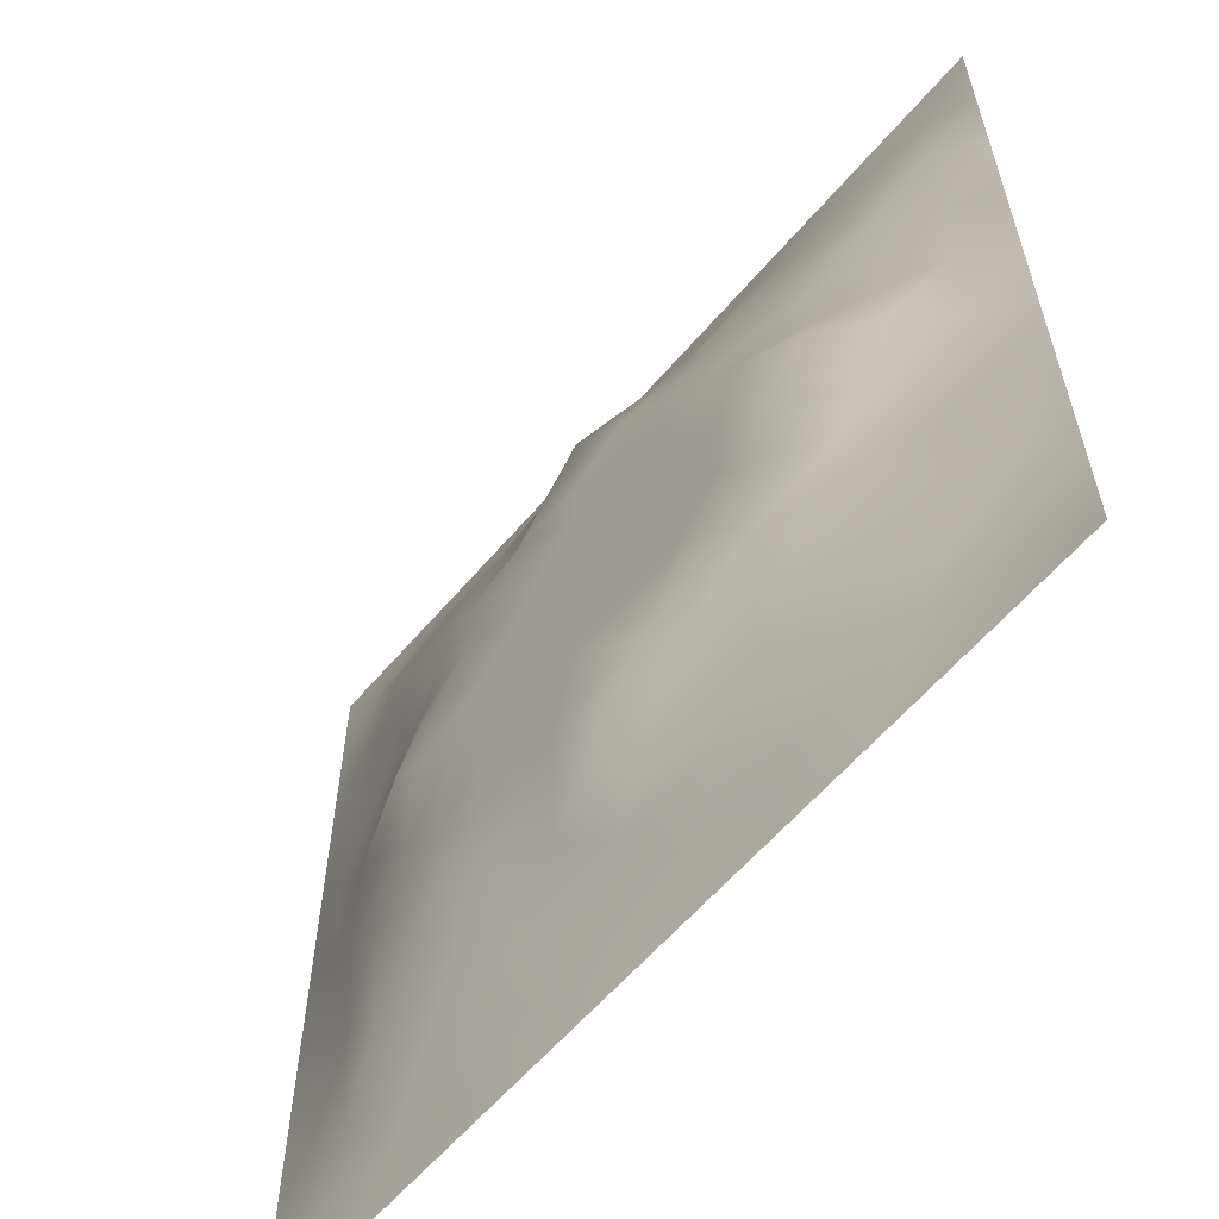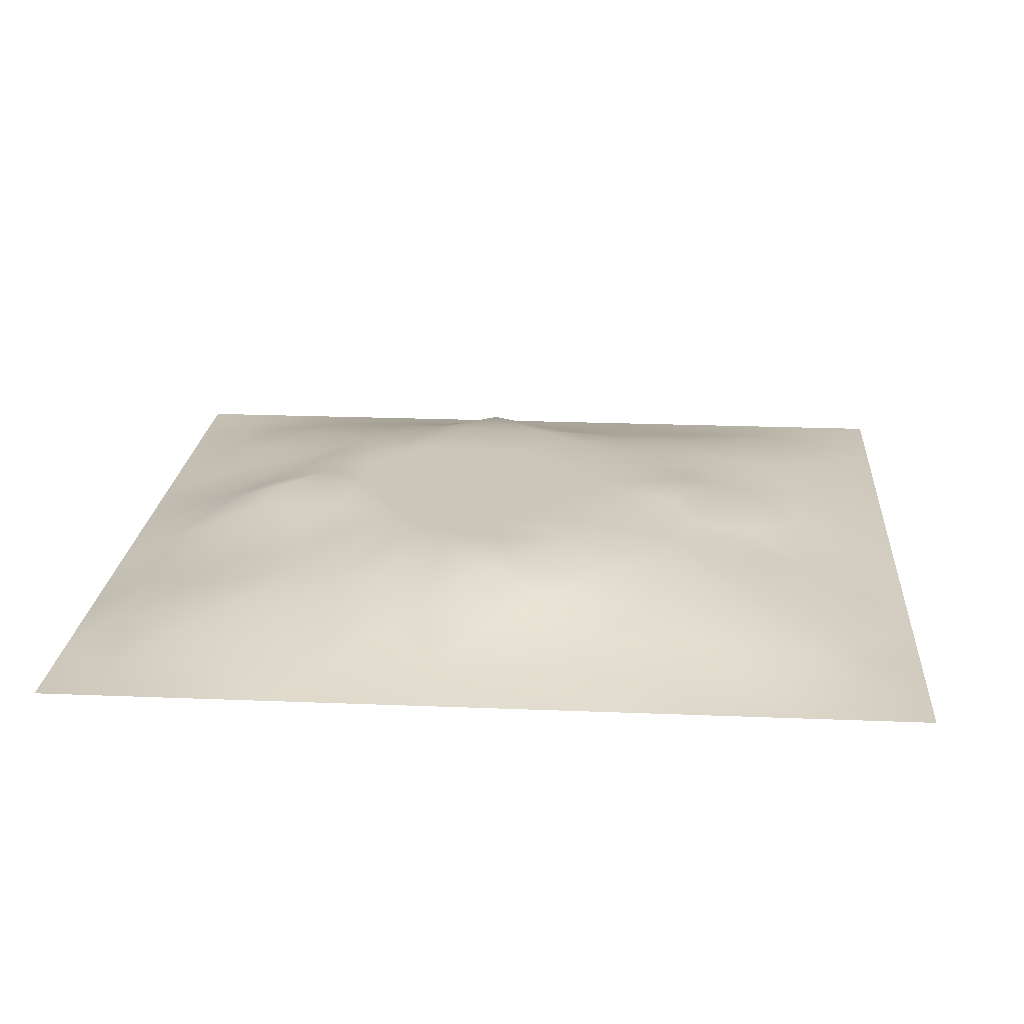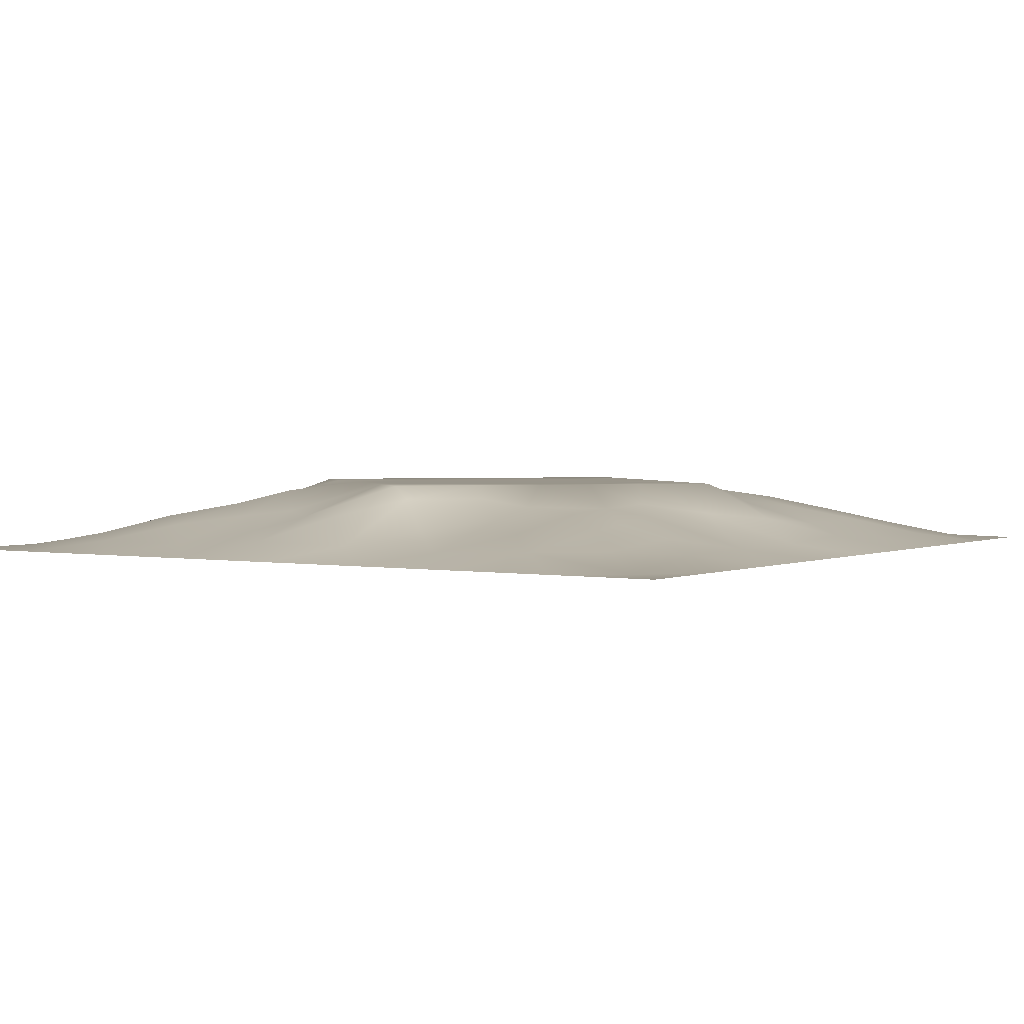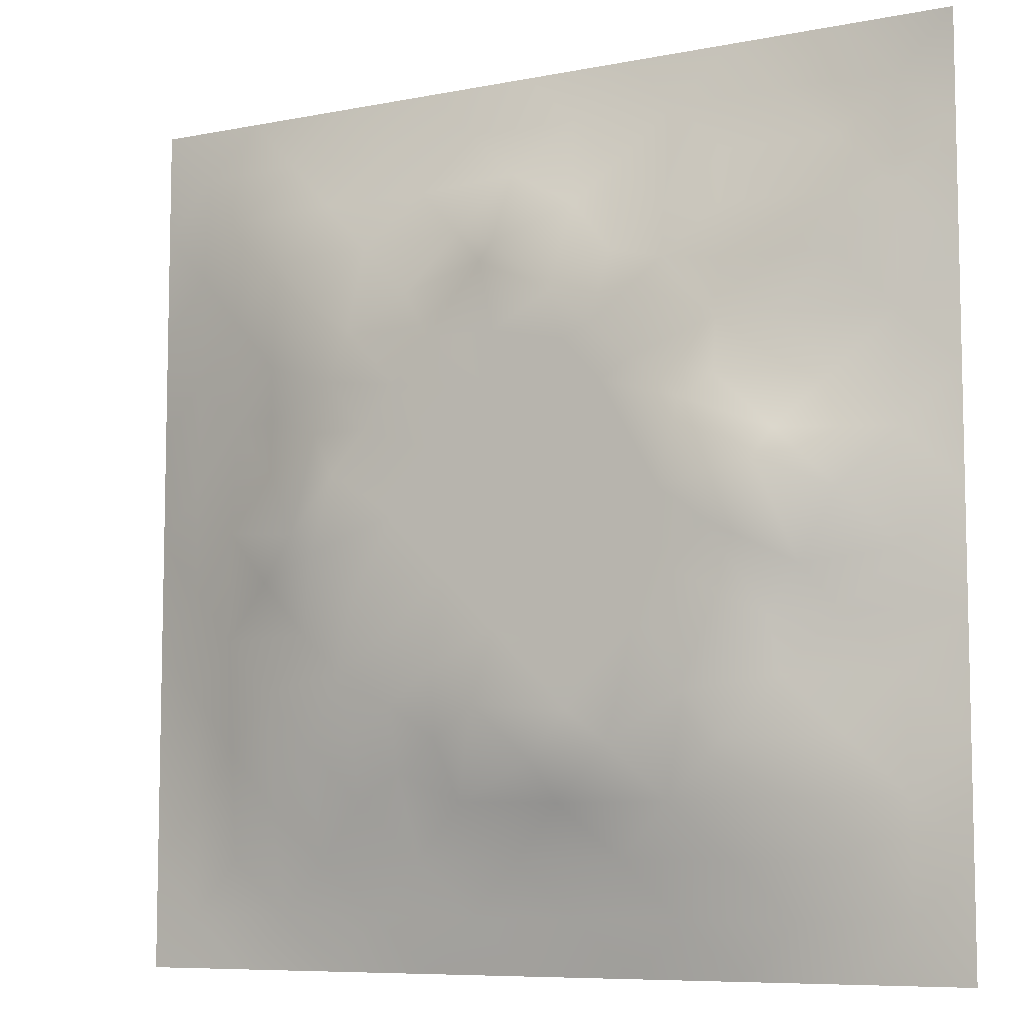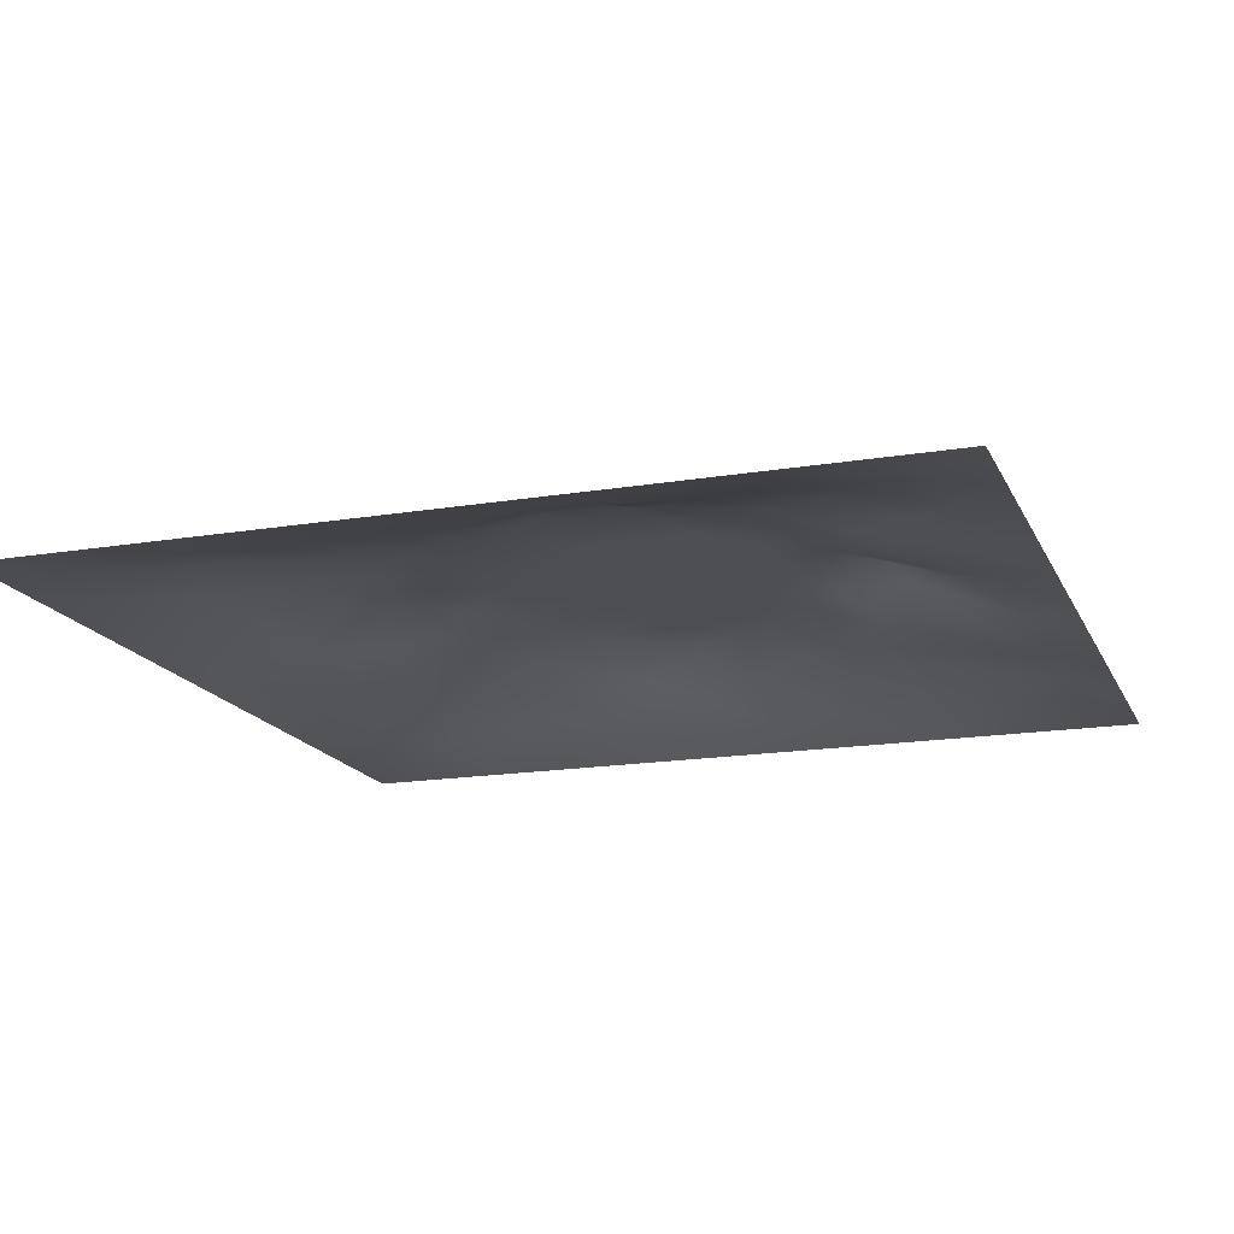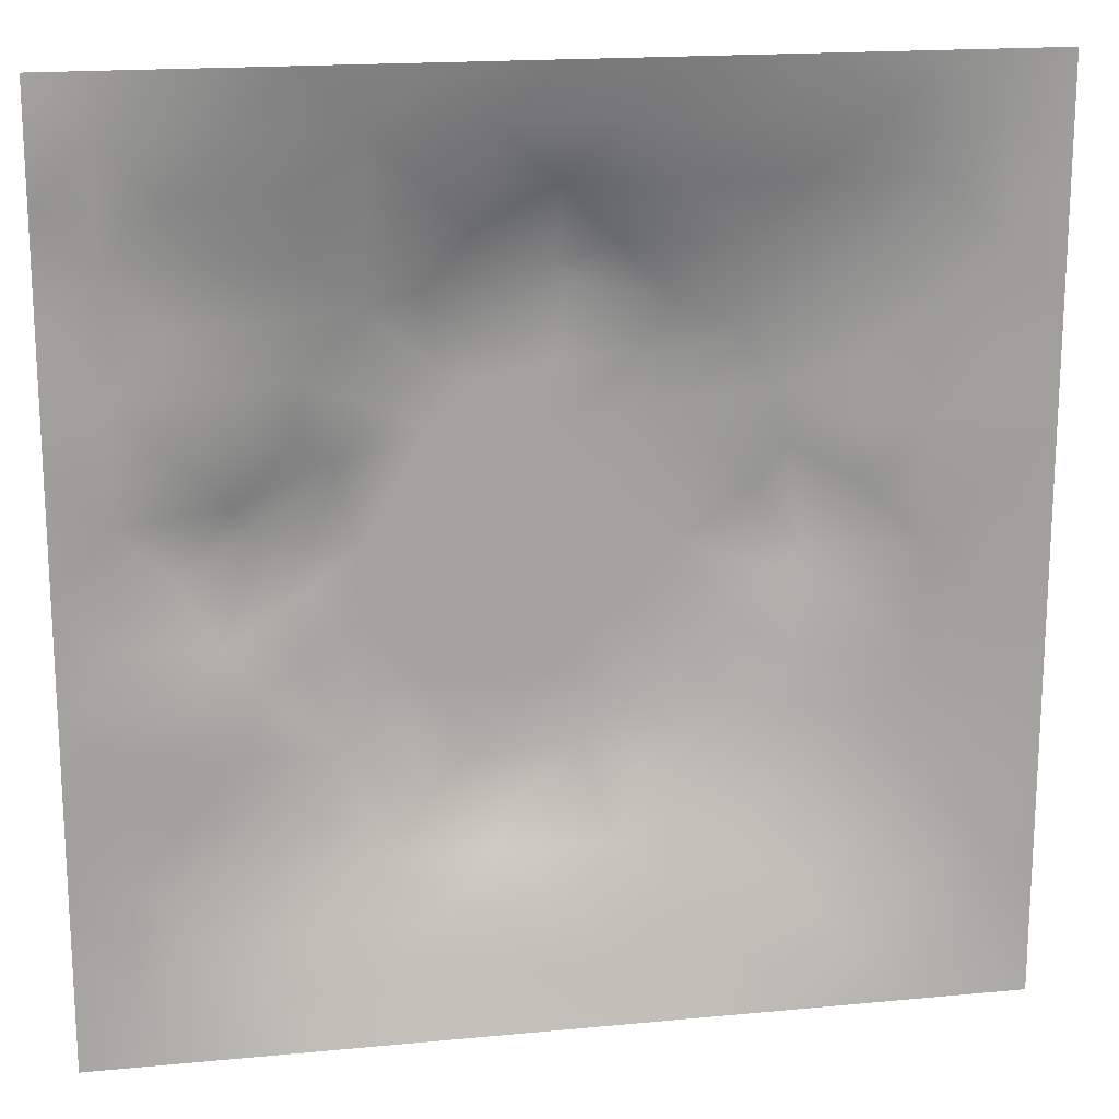
<metadata>
{"format":"obj","ext":"obj","renderer":"f3d","projection":"perspective","resolution":1024,"background":"white","views":[{"elev":-60.6,"azim":49.7,"up":"+Y"},{"elev":21.0,"azim":-175.8,"up":"+Z"},{"elev":2.2,"azim":123.5,"up":"+Z"},{"elev":-7.9,"azim":29.1,"up":"+Y"},{"elev":-16.9,"azim":18.7,"up":"+Z"},{"elev":17.7,"azim":169.3,"up":"+Y"}]}
</metadata>
<code>
v -0 0 -0
v 1 0 -0
v -0 1 0
v 1 1 0
v 0.5012 0.5004 0.08153
v -0 0.5 0
v 0.5 1 0
v 1 0.5 0
v 0.5 -0 0
v 0.2477 0.7533 0.05858
v 0.7524 0.7519 0.05117
v 0.2478 0.2478 0.05417
v 0.7531 0.2477 0.05489
v 0.75 0 0
v 0.25 0 0
v 1 0.75 0
v 1 0.25 0
v 0.25 1 0
v 0.75 1 0
v 0 0.25 0
v 0 0.75 -0
v 0.3647 0.2182 0.05489
v 0.6303 0.774 0.05991
v 0.4819 0.7736 0.08172
v 0.3743 0.3719 0.08169
v 0.8753 0.3756 0.0272
v 0.6259 0.1243 0.03201
v 0.6285 0.3727 0.08153
v 0.8761 0.1242 0.01819
v 0.375 0.1247 0.02879
v 0.1243 0.1242 0.01834
v 0.7531 0.6888 0.05826
v 0.8766 0.6246 0.03271
v 0.6283 0.6278 0.08153
v 0.8761 0.8757 0.01734
v 0.3753 0.8754 0.02936
v 0.2597 0.6012 0.06857
v 0.1238 0.8764 0.02194
v 0.1251 0.6254 0.029
v 0.6253 0.8763 0.03188
v 0.1232 0.3747 0.03538
v 0.2493 0.1241 0.02644
v 0.8773 0.7506 0.03119
v 0.8772 0.2494 0.03102
v 0.2493 0.8771 0.03108
v 0.7508 0.8759 0.02614
v 0.1239 0.2492 0.02861
v 0.1235 0.7511 0.03127
v 0.3028 0.7172 0.06766
v 0.6966 0.5084 0.08161
v 0.7542 0.6257 0.06688
v 0.8806 0.5001 0.04628
v 0.3735 0.6458 0.08169
v 0.3749 0.753 0.06187
v 0 0.375 0
v 0.5004 0.8782 0.03974
v 0.501 0.6284 0.08153
v 0.247 0.3739 0.06635
v 0.1236 0.5001 0.03555
v 0.3734 0.5004 0.08153
v 0.6273 0.2462 0.06946
v 0.5006 0.1248 0.03136
v 0.5012 0.3726 0.08153
v 0 0.625 0
v 0 0.875 0
v 0 0.125 0
v 0.625 1 0
v 0.875 1 0
v 0.125 1 0
v 0.375 1 0
v 1 0.375 0
v 1 0.125 0
v 1 0.875 0
v 1 0.625 0
v 0.375 0 0
v 0.125 0 0
v 0.875 0 0
v 0.625 0 0
v 0.7513 0.1233 0.03088
v 0.629 0.5005 0.08153
v 0.2925 0.5506 0.08169
v 0.06238 0.3124 0.01393
v 0.1846 0.4375 0.05518
v 0.1845 0.3112 0.05106
v 0.06189 0.4375 0.01722
v 0.6877 0.9378 0.01345
v 0.689 0.8153 0.04774
v 0.5625 0.9375 0.01413
v 0.06197 0.6878 0.01616
v 0.1857 0.689 0.04759
v 0.06185 0.5626 0.01762
v 0.1873 0.9379 0.01168
v 0.1855 0.8151 0.04061
v 0.06235 0.9377 0.004922
v 0.4374 0.5642 0.08153
v 0.8372 0.4245 0.04417
v 0.4382 0.8166 0.05667
v 0.3117 0.8154 0.04849
v 0.4376 0.9386 0.01824
v 0.9394 0.8129 0.01775
v 0.8144 0.8138 0.03382
v 0.9373 0.9372 -0.000982
v 0.72 0.602 0.08168
v 0.5649 0.5643 0.08153
v 0.4156 0.6954 0.08168
v 0.8196 0.5631 0.06679
v 0.8149 0.6881 0.04501
v 0.9384 0.5623 0.01729
v 0.3093 0.2586 0.06341
v 0.5868 0.2803 0.08168
v 0.4374 0.4366 0.08153
v 0.1875 0.06263 0.008399
v 0.06224 0.06222 0.006329
v 0.1854 0.1852 0.03978
v 0.3125 0.06209 0.01465
v 0.3115 0.1854 0.04597
v 0.4377 0.0621 0.01633
v 0.8129 0.06191 0.01246
v 0.9376 0.06248 0.003145
v 0.3231 0.4154 0.08168
v 0.565 0.4366 0.08153
v 0.2651 0.4646 0.08168
v 0.5636 0.1838 0.05806
v 0.6896 0.1847 0.05046
v 0.5628 0.0623 0.01588
v 0.9376 0.3127 0.01247
v 0.8142 0.312 0.04249
v 0.939 0.4376 0.01899
v 0.3125 0.9374 0.01241
v 0.1863 0.6258 0.0474
v 0.8152 0.1855 0.03956
v 0.8028 0.3725 0.04869
v 0.6879 0.06151 0.0176
v 0.6926 0.4369 0.08153
v 0.9383 0.1874 0.01252
v 0.438 0.1864 0.04736
v 0.06253 0.1874 0.009323
v 0.4976 0.6945 0.08163
v 0.9376 0.6874 0.01305
v 0.6674 0.3754 0.08168
v 0.06223 0.8129 0.01183
v 0.8129 0.9382 0.01309
v 0.1868 0.5624 0.04822
v 0.7482 0.4703 0.08169
v 0.7081 0.4232 0.08169
v 0.5432 0.2282 0.08169
v 0.2382 0.4868 0.08169
v 0.8018 0.5332 0.08169
v 0.4968 0.7918 0.08169
v 0.6645 0.6491 0.08168
v 0.5805 0.8338 0.04872
v 0.2945 0.3302 0.07031
v 0.3336 0.5988 0.08169
v 0.7176 0.298 0.07051
v 0.7517 0.8144 0.04061
v 0.5834 0.6766 0.08161
v 0.2792 0.6595 0.0706
v 0.6907 0.7601 0.05585
v 0.423 0.3305 0.08169
v 0.616 0.6903 0.08169
v 0.6497 0.3078 0.07642
v 0.3629 0.2917 0.07101
v 0.4719 0.2889 0.08169
v 0.5676 0.7315 0.08169
v 0.4182 0.2535 0.06824
f 1 113 66
f 31 137 113
f 132 127 26
f 112 31 113
f 83 147 59
f 106 33 51
f 46 86 87
f 84 41 47
f 137 66 113
f 75 115 15
f 12 152 84
f 153 81 60
f 25 120 152
f 76 113 1
f 76 112 113
f 15 112 76
f 115 112 15
f 30 115 117
f 107 51 33
f 75 117 115
f 115 30 42
f 145 140 154
f 51 150 103
f 136 22 30
f 107 43 11
f 54 98 49
f 42 112 115
f 58 84 152
f 110 163 146
f 60 120 111
f 148 106 103
f 159 63 111
f 147 83 122
f 104 80 34
f 10 49 98
f 160 164 156
f 146 136 123
f 117 62 30
f 43 139 100
f 143 59 147
f 77 2 119
f 77 119 118
f 116 12 42
f 58 152 120
f 63 28 121
f 119 29 118
f 40 87 86
f 125 27 62
f 135 72 17
f 136 30 62
f 95 53 153
f 60 122 120
f 153 53 157
f 11 32 107
f 105 53 57
f 150 160 34
f 32 158 150
f 60 95 153
f 40 151 23
f 24 138 164
f 82 47 41
f 45 98 36
f 82 137 47
f 63 163 110
f 114 42 12
f 62 117 125
f 20 137 82
f 38 92 94
f 20 66 137
f 55 20 82
f 69 94 92
f 43 100 101
f 8 108 128
f 141 48 38
f 50 80 134
f 65 141 94
f 126 71 26
f 38 94 141
f 92 18 69
f 24 149 97
f 159 25 162
f 46 35 142
f 29 119 135
f 23 151 164
f 158 23 160
f 35 46 101
f 129 45 36
f 27 124 123
f 85 41 59
f 78 125 9
f 70 129 99
f 83 59 41
f 129 70 18
f 36 99 129
f 93 38 48
f 38 45 92
f 52 128 108
f 65 94 3
f 72 135 119
f 94 69 3
f 39 90 48
f 21 141 65
f 18 92 129
f 6 91 64
f 147 81 37
f 93 45 38
f 89 39 48
f 13 124 131
f 45 129 92
f 9 125 117
f 64 89 21
f 55 82 85
f 6 85 91
f 59 91 85
f 41 85 82
f 6 55 85
f 110 146 61
f 59 39 91
f 149 151 56
f 143 39 59
f 118 29 79
f 54 49 105
f 145 144 134
f 33 106 108
f 119 2 72
f 49 157 53
f 11 158 32
f 152 162 25
f 10 98 93
f 21 89 141
f 97 54 24
f 51 32 150
f 79 133 118
f 118 133 14
f 79 131 124
f 123 61 146
f 149 164 151
f 48 141 89
f 78 133 125
f 62 27 123
f 147 37 143
f 148 96 52
f 81 153 37
f 156 34 160
f 5 95 111
f 10 93 90
f 130 143 37
f 157 37 153
f 27 125 133
f 121 5 111
f 160 150 158
f 122 58 120
f 17 126 135
f 52 108 106
f 51 103 106
f 60 111 95
f 28 134 80
f 104 95 5
f 28 140 134
f 26 128 96
f 57 95 104
f 144 145 132
f 131 44 13
f 127 13 44
f 45 93 98
f 110 28 63
f 138 24 105
f 9 117 75
f 48 90 93
f 54 97 98
f 130 90 39
f 95 57 53
f 99 36 56
f 80 104 5
f 96 144 132
f 126 17 71
f 109 12 116
f 25 159 111
f 52 96 128
f 103 150 34
f 36 98 97
f 37 157 130
f 16 100 139
f 58 122 83
f 26 96 132
f 159 163 63
f 120 25 111
f 12 109 152
f 14 133 78
f 156 164 138
f 13 154 124
f 44 135 126
f 149 24 164
f 34 156 104
f 57 104 156
f 121 80 5
f 63 121 111
f 121 28 80
f 77 118 14
f 101 11 43
f 147 122 81
f 131 79 29
f 140 145 134
f 49 10 157
f 124 27 79
f 139 33 108
f 134 144 50
f 133 79 27
f 26 127 126
f 40 88 151
f 11 155 158
f 103 34 50
f 140 28 110
f 61 124 154
f 127 132 154
f 97 56 36
f 86 46 142
f 128 26 71
f 29 135 131
f 74 139 108
f 43 107 139
f 137 31 47
f 114 47 31
f 88 40 86
f 33 139 107
f 102 35 100
f 68 142 102
f 88 99 56
f 142 35 102
f 62 123 136
f 122 60 81
f 19 86 142
f 56 151 88
f 44 126 127
f 105 24 54
f 42 114 112
f 44 131 135
f 83 41 58
f 87 155 46
f 35 101 100
f 80 50 34
f 64 91 89
f 87 40 23
f 67 88 86
f 7 99 88
f 7 70 99
f 67 7 88
f 19 67 86
f 68 19 142
f 73 102 100
f 4 68 102
f 73 4 102
f 16 73 100
f 74 16 139
f 8 74 108
f 39 89 91
f 116 22 109
f 116 42 30
f 57 138 105
f 61 123 124
f 106 148 52
f 23 158 87
f 128 71 8
f 90 130 157
f 32 51 107
f 138 57 156
f 84 58 41
f 31 112 114
f 53 105 49
f 155 101 46
f 154 132 145
f 84 114 12
f 101 155 11
f 114 84 47
f 97 149 56
f 154 13 127
f 90 157 10
f 143 130 39
f 140 161 154
f 164 160 23
f 116 30 22
f 87 158 155
f 161 61 154
f 22 165 162
f 61 161 110
f 161 140 110
f 109 162 152
f 162 109 22
f 144 96 148
f 146 163 136
f 50 148 103
f 148 50 144
f 163 165 136
f 165 22 136
f 163 159 165
f 162 165 159

</code>
